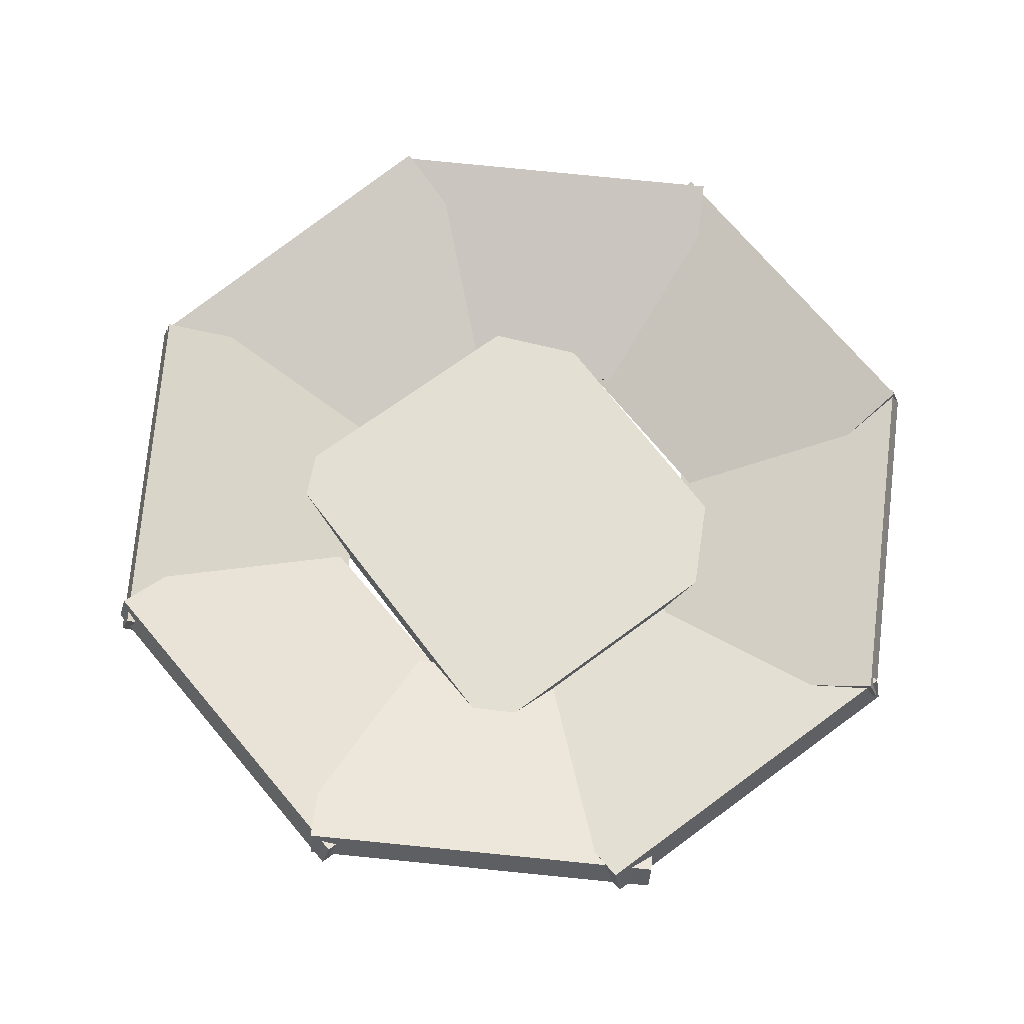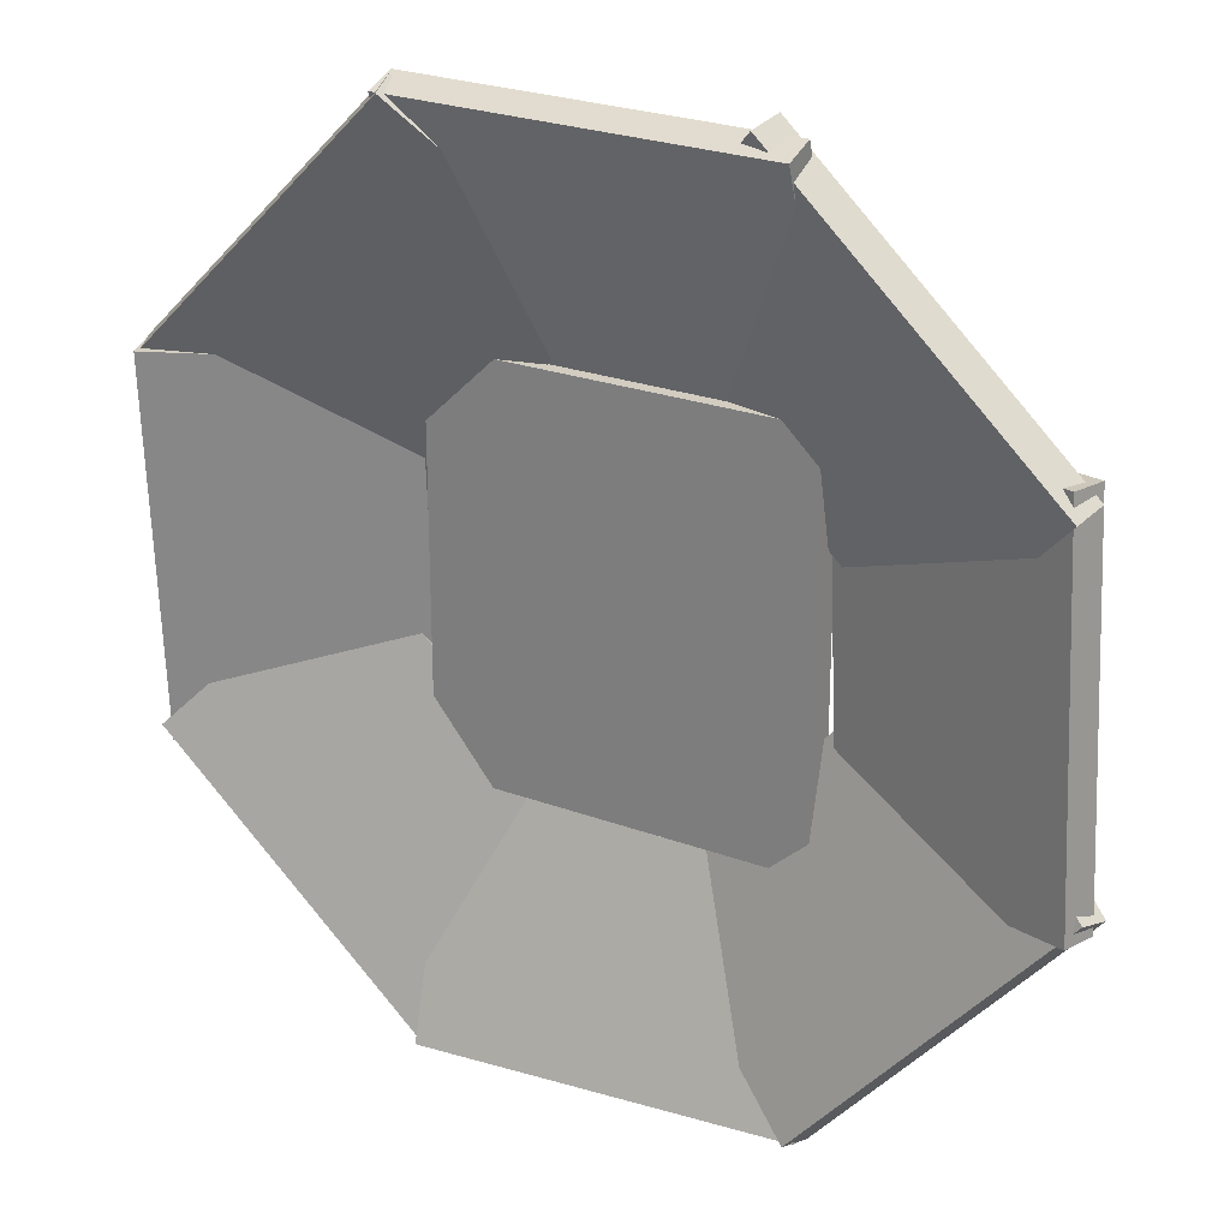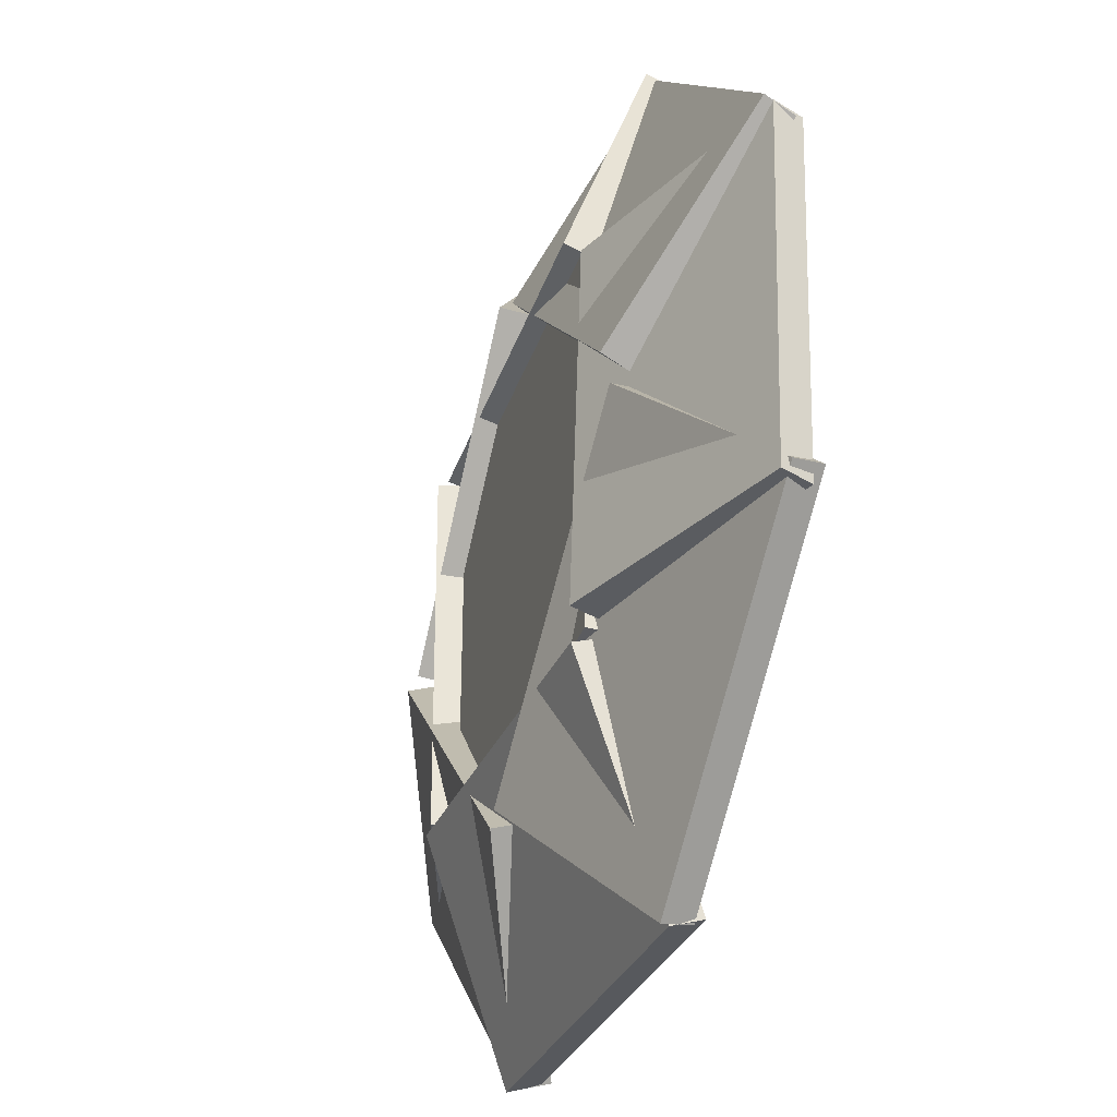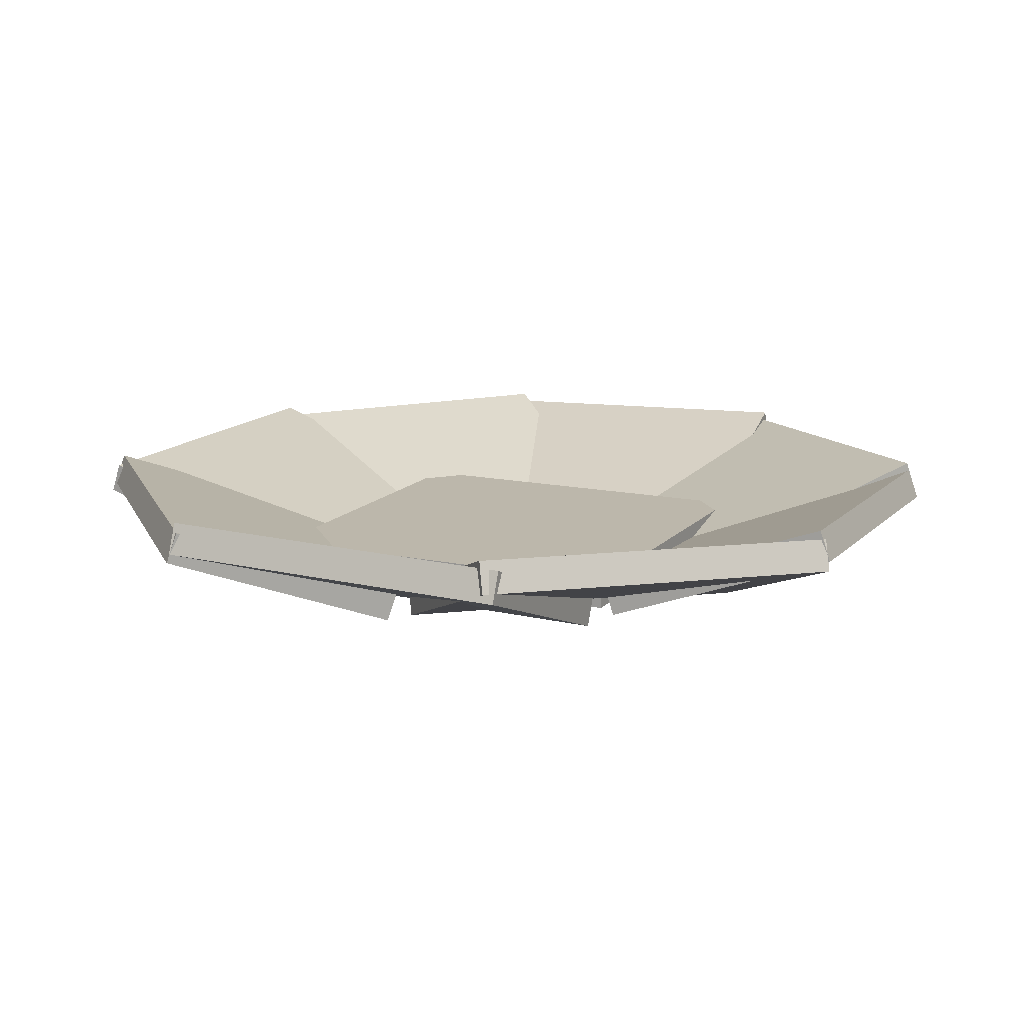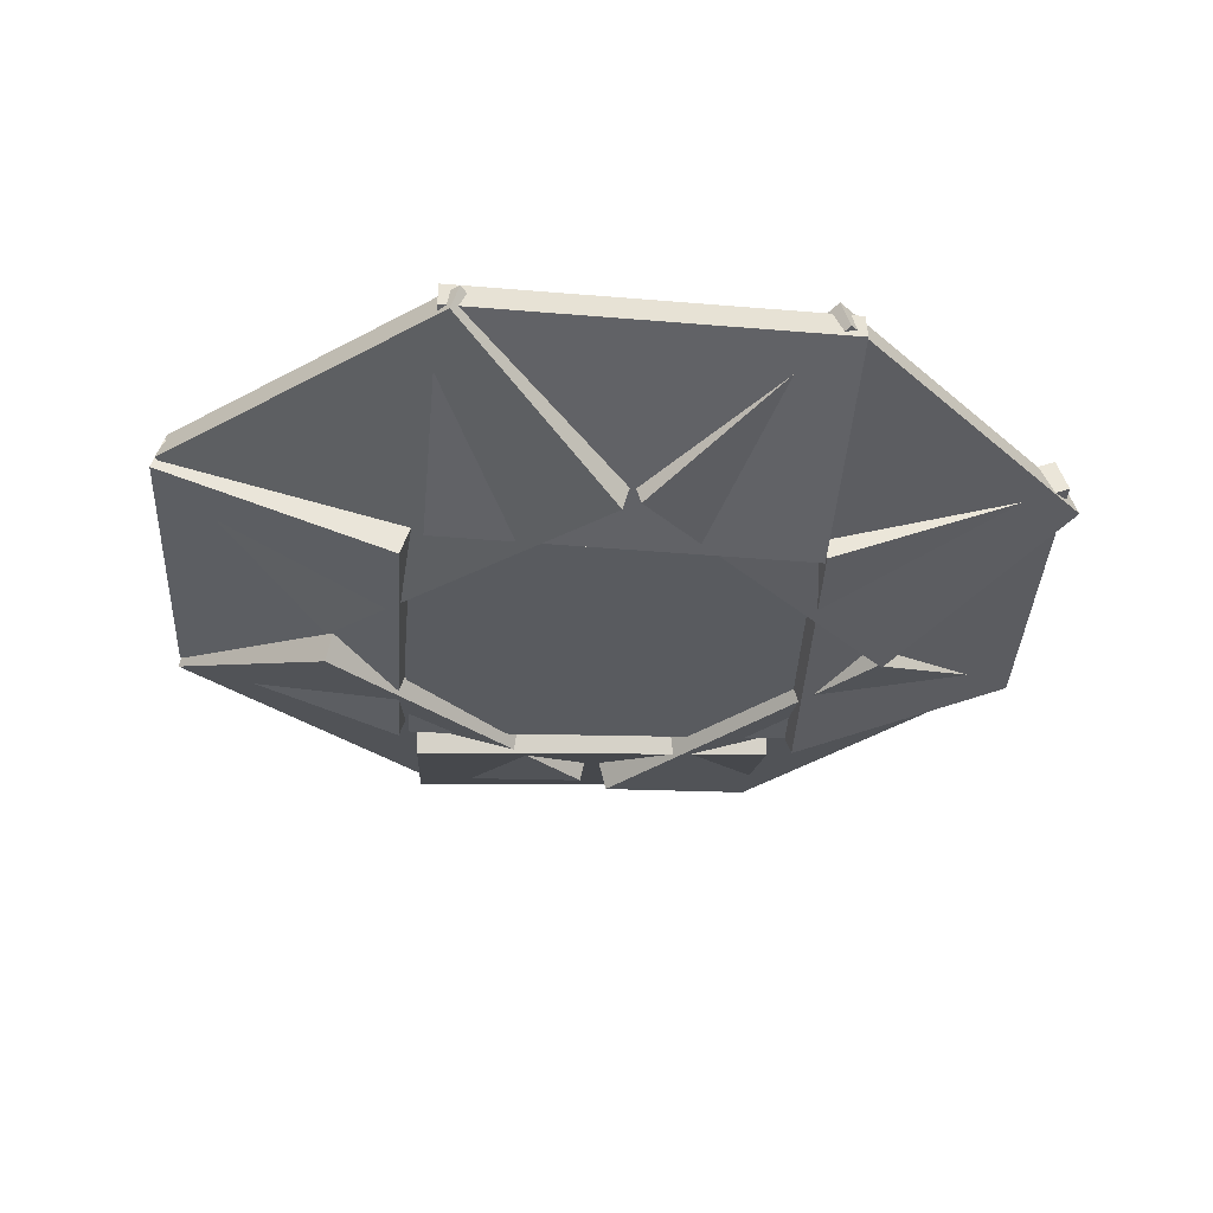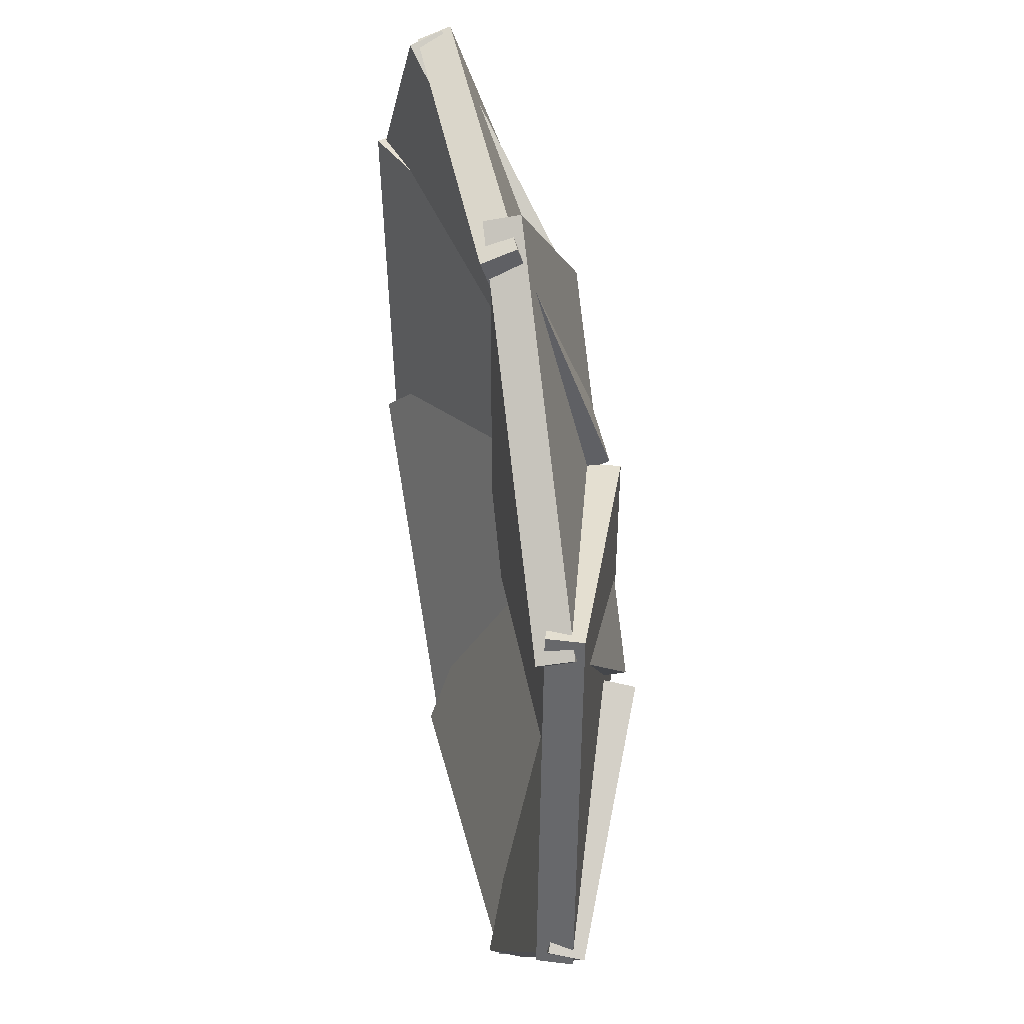
<metadata>
{"format":"obj","ext":"obj","renderer":"f3d","projection":"perspective","resolution":1024,"background":"white","views":[{"elev":68.4,"azim":142.9,"up":"+Z"},{"elev":24.6,"azim":29.8,"up":"+Y"},{"elev":-34.6,"azim":-109.2,"up":"+Y"},{"elev":13.2,"azim":-63.4,"up":"+Z"},{"elev":-31.1,"azim":88.0,"up":"+Z"},{"elev":39.9,"azim":79.0,"up":"+Y"}]}
</metadata>
<code>
o Cube_Cube.001
v -0.05688 -0.06113 0.000358
v -0.05711 -0.06113 0.009254
v 0.05711 -0.06113 0.003277
v 0.05688 -0.06113 0.01217
v -0.05688 0.06113 0.000358
v -0.05711 0.06113 0.009254
v 0.05711 0.06113 0.003277
v 0.05688 0.06113 0.01217
f 1 3 4 2
f 3 7 8 4
f 7 5 6 8
f 5 1 2 6
f 3 1 5 7
f 8 6 2 4
o Cube.001_Cube.002
v -0.05687 0.0627 -0.005027
v -0.05713 0.0593 0.004542
v 0.05713 0.06172 -0.002276
v 0.05687 0.05833 0.007293
v -0.05687 0.1348 0.02054
v -0.05713 0.1314 0.03011
v 0.05713 0.1338 0.02329
v 0.05687 0.1304 0.03286
f 9 11 12 10
f 11 15 16 12
f 15 13 14 16
f 13 9 10 14
f 11 9 13 15
f 16 14 10 12
o Cube.002_Cube.003
v -0.05687 0.0627 -0.005027
v -0.05713 0.0593 0.004542
v 0.05713 0.06172 -0.002276
v 0.05687 0.05833 0.007293
v -0.05687 0.1348 0.02054
v -0.05713 0.1314 0.03011
v 0.05713 0.1338 0.02329
v 0.05687 0.1304 0.03286
f 17 19 20 18
f 19 23 24 20
f 23 21 22 24
f 21 17 18 22
f 19 17 21 23
f 24 22 18 20
o Cube.003_Cube.004
v -0.000164 0.08464 -0.005027
v -0.002632 0.0823 0.004542
v 0.08377 0.007495 -0.002276
v 0.0813 0.005152 0.007293
v 0.04818 0.1382 0.02054
v 0.04571 0.1358 0.03011
v 0.1321 0.061 0.02329
v 0.1296 0.05866 0.03286
f 25 27 28 26
f 27 31 32 28
f 31 29 30 32
f 29 25 26 30
f 27 25 29 31
f 32 30 26 28
o Cube.004_Cube.005
v 0.05886 0.06083 -0.005027
v 0.05546 0.06087 0.004542
v 0.06531 -0.05299 -0.002276
v 0.0619 -0.05296 0.007293
v 0.1308 0.06552 0.02054
v 0.1274 0.06556 0.03011
v 0.1373 -0.0483 0.02329
v 0.1339 -0.04827 0.03286
f 33 35 36 34
f 35 39 40 36
f 39 37 38 40
f 37 33 34 38
f 35 33 37 39
f 40 38 34 36
o Cube.005_Cube.006
v 0.08462 0.002161 -0.005027
v 0.08222 0.004572 0.004542
v 0.009469 -0.08357 -0.002276
v 0.007069 -0.08116 0.007293
v 0.1393 -0.04491 0.02054
v 0.1368 -0.0425 0.03011
v 0.0641 -0.1306 0.02329
v 0.0617 -0.1282 0.03286
f 41 43 44 42
f 43 47 48 44
f 47 45 46 48
f 45 41 42 46
f 43 41 45 47
f 48 46 42 44
o Cube.006_Cube.007
v 0.05978 -0.05992 -0.005027
v 0.05988 -0.05652 0.004542
v -0.05413 -0.06437 -0.002276
v -0.05403 -0.06096 0.007293
v 0.06321 -0.132 0.02054
v 0.06331 -0.1286 0.03011
v -0.0507 -0.1364 0.02329
v -0.0506 -0.133 0.03286
f 49 51 52 50
f 51 55 56 52
f 55 53 54 56
f 53 49 50 54
f 51 49 53 55
f 56 54 50 52
o Cube.007_Cube.008
v -0.00216 -0.08462 -0.005027
v 0.00037 -0.08234 0.004542
v -0.08394 -0.005192 -0.002276
v -0.08141 -0.002918 0.007293
v -0.05196 -0.1368 0.02054
v -0.04943 -0.1345 0.03011
v -0.1337 -0.05735 0.02329
v -0.1312 -0.05508 0.03286
f 57 59 60 58
f 59 63 64 60
f 63 61 62 64
f 61 57 58 62
f 59 57 61 63
f 64 62 58 60
o Cube.008_Cube.009
v -0.06114 -0.05854 -0.005027
v -0.05774 -0.05871 0.004542
v -0.06324 0.05544 -0.002276
v -0.05984 0.05527 0.007293
v -0.1332 -0.06049 0.02054
v -0.1298 -0.06066 0.03011
v -0.1353 0.05349 0.02329
v -0.1319 0.05332 0.03286
f 65 67 68 66
f 67 71 72 68
f 71 69 70 72
f 69 65 66 70
f 67 65 69 71
f 72 70 66 68
o Cube.009_Cube.010
v -0.08458 0.003418 -0.005027
v -0.08234 0.000854 0.004542
v -0.003943 0.08401 -0.002276
v -0.001707 0.08145 0.007293
v -0.136 0.05398 0.02054
v -0.1338 0.05142 0.03011
v -0.05536 0.1346 0.02329
v -0.05312 0.132 0.03286
f 73 75 76 74
f 75 79 80 76
f 79 77 78 80
f 77 73 74 78
f 75 73 77 79
f 80 78 74 76

</code>
